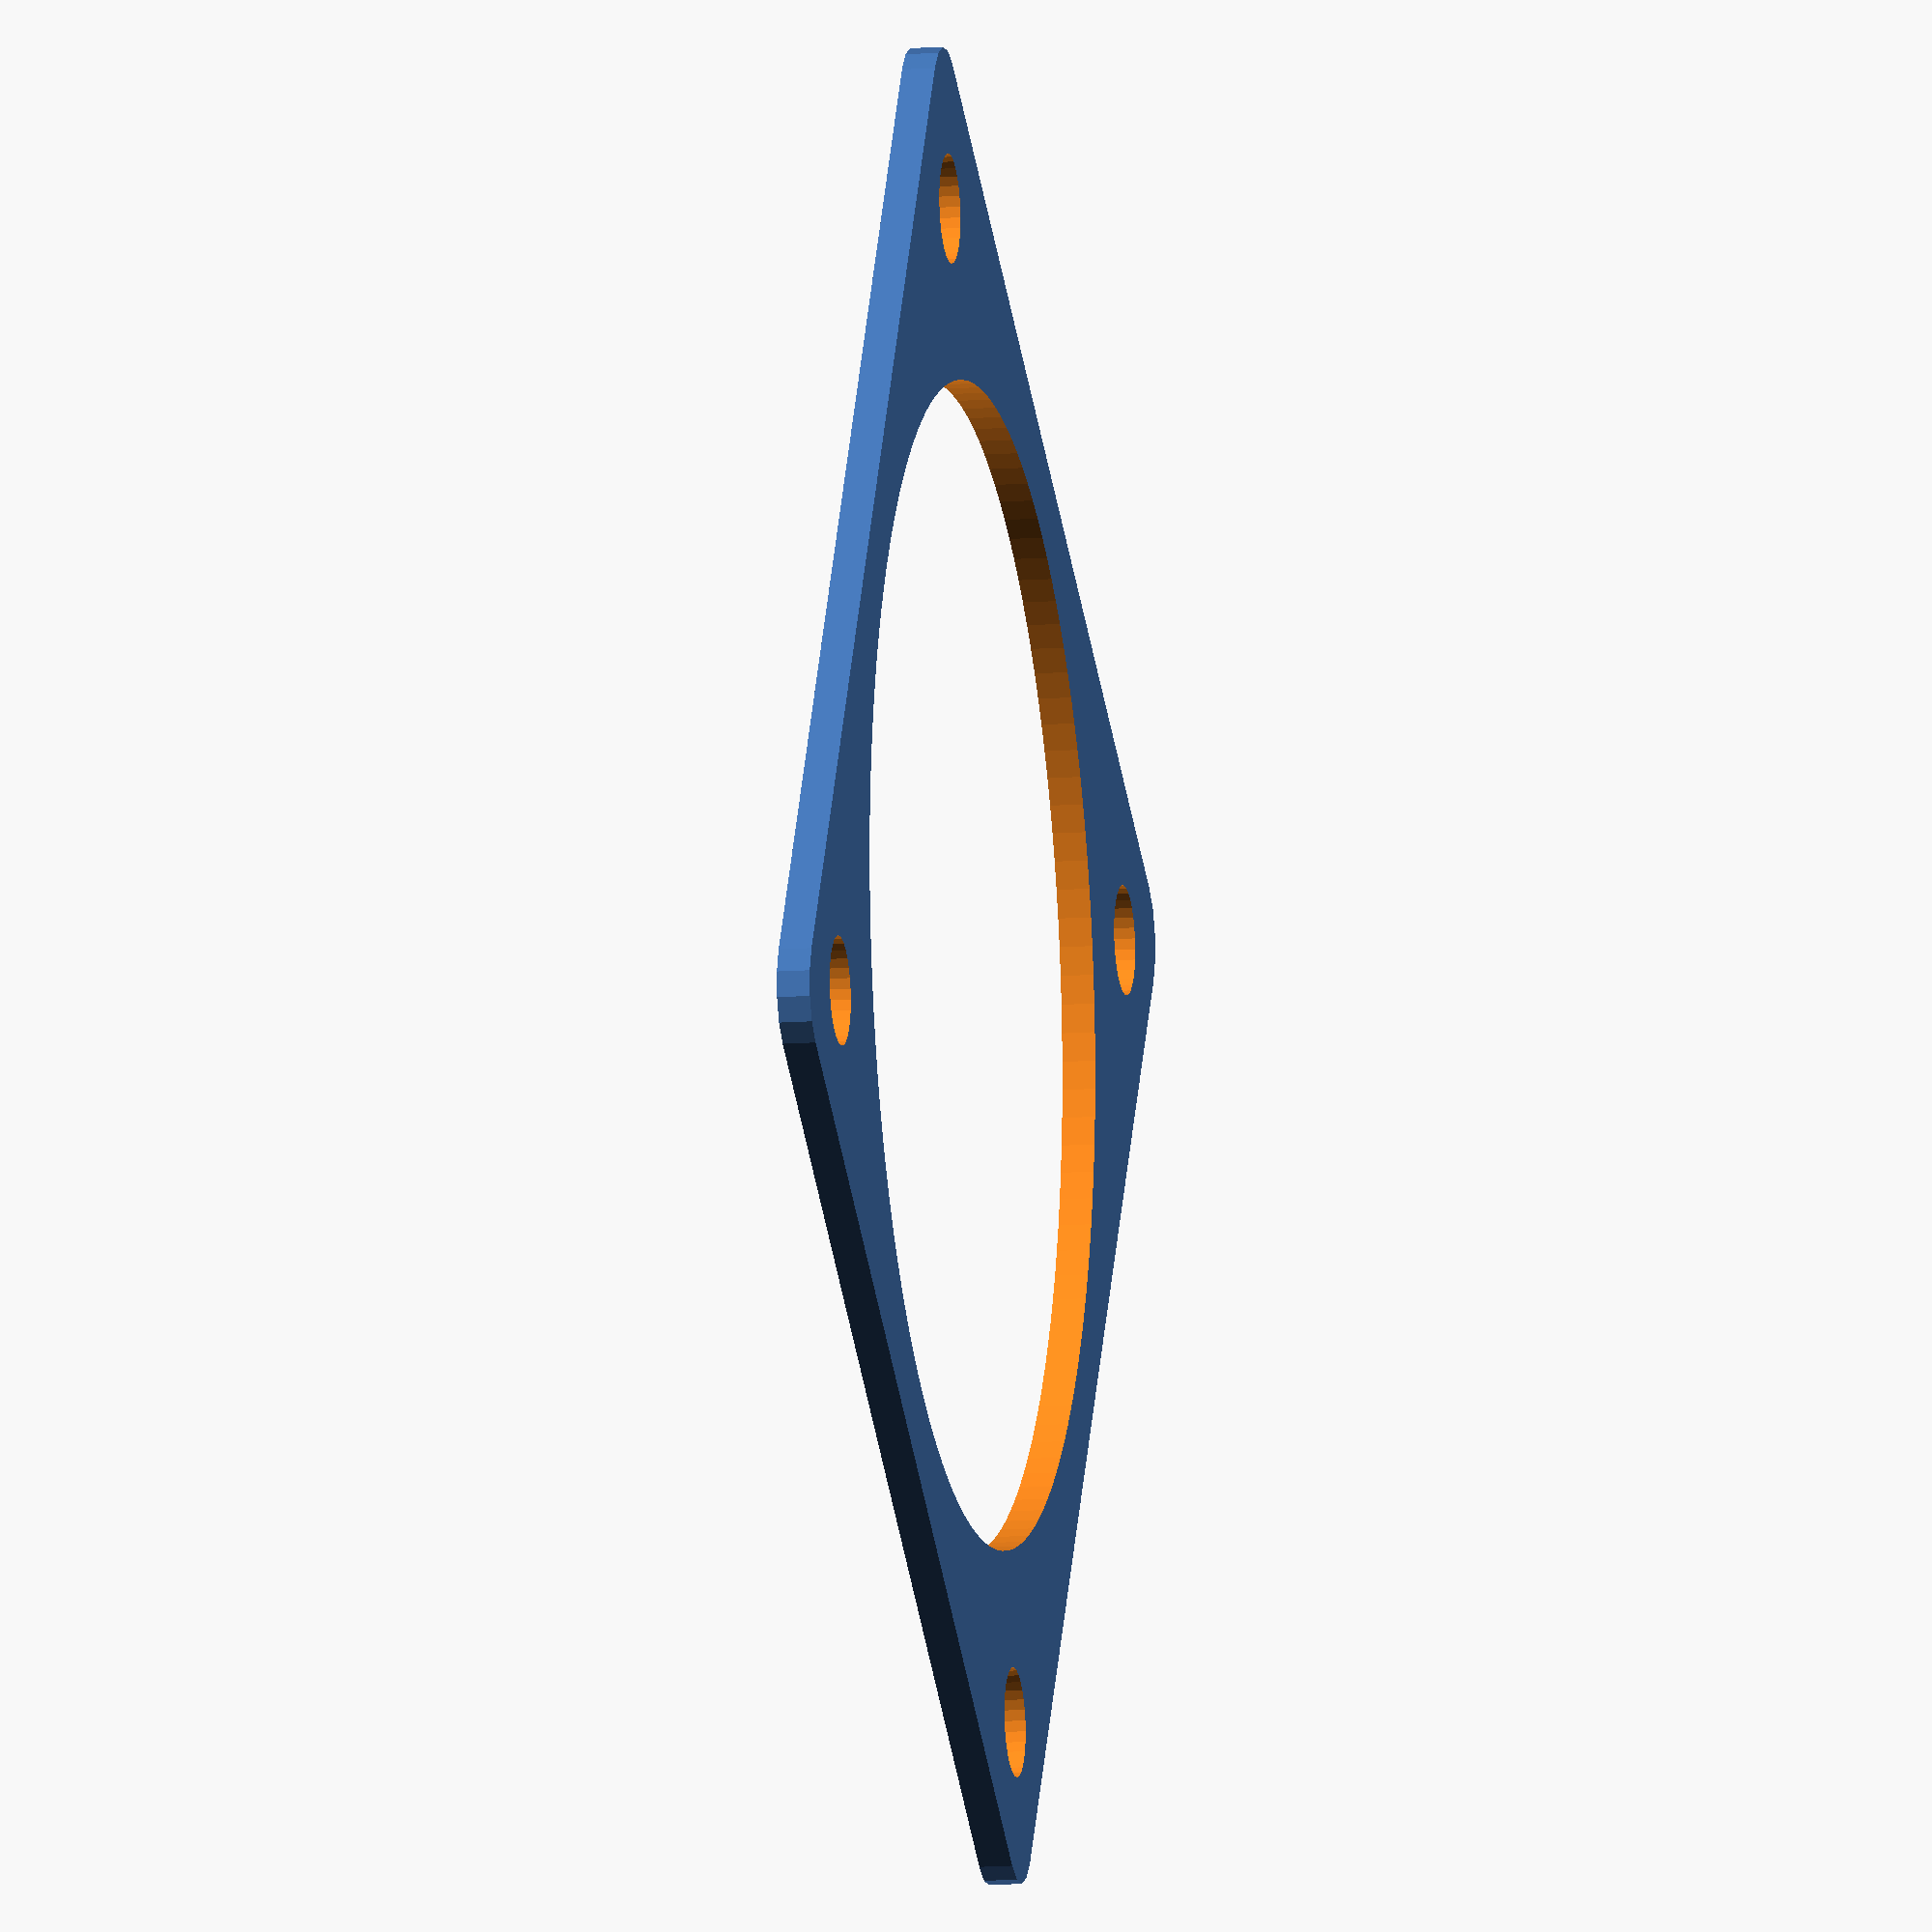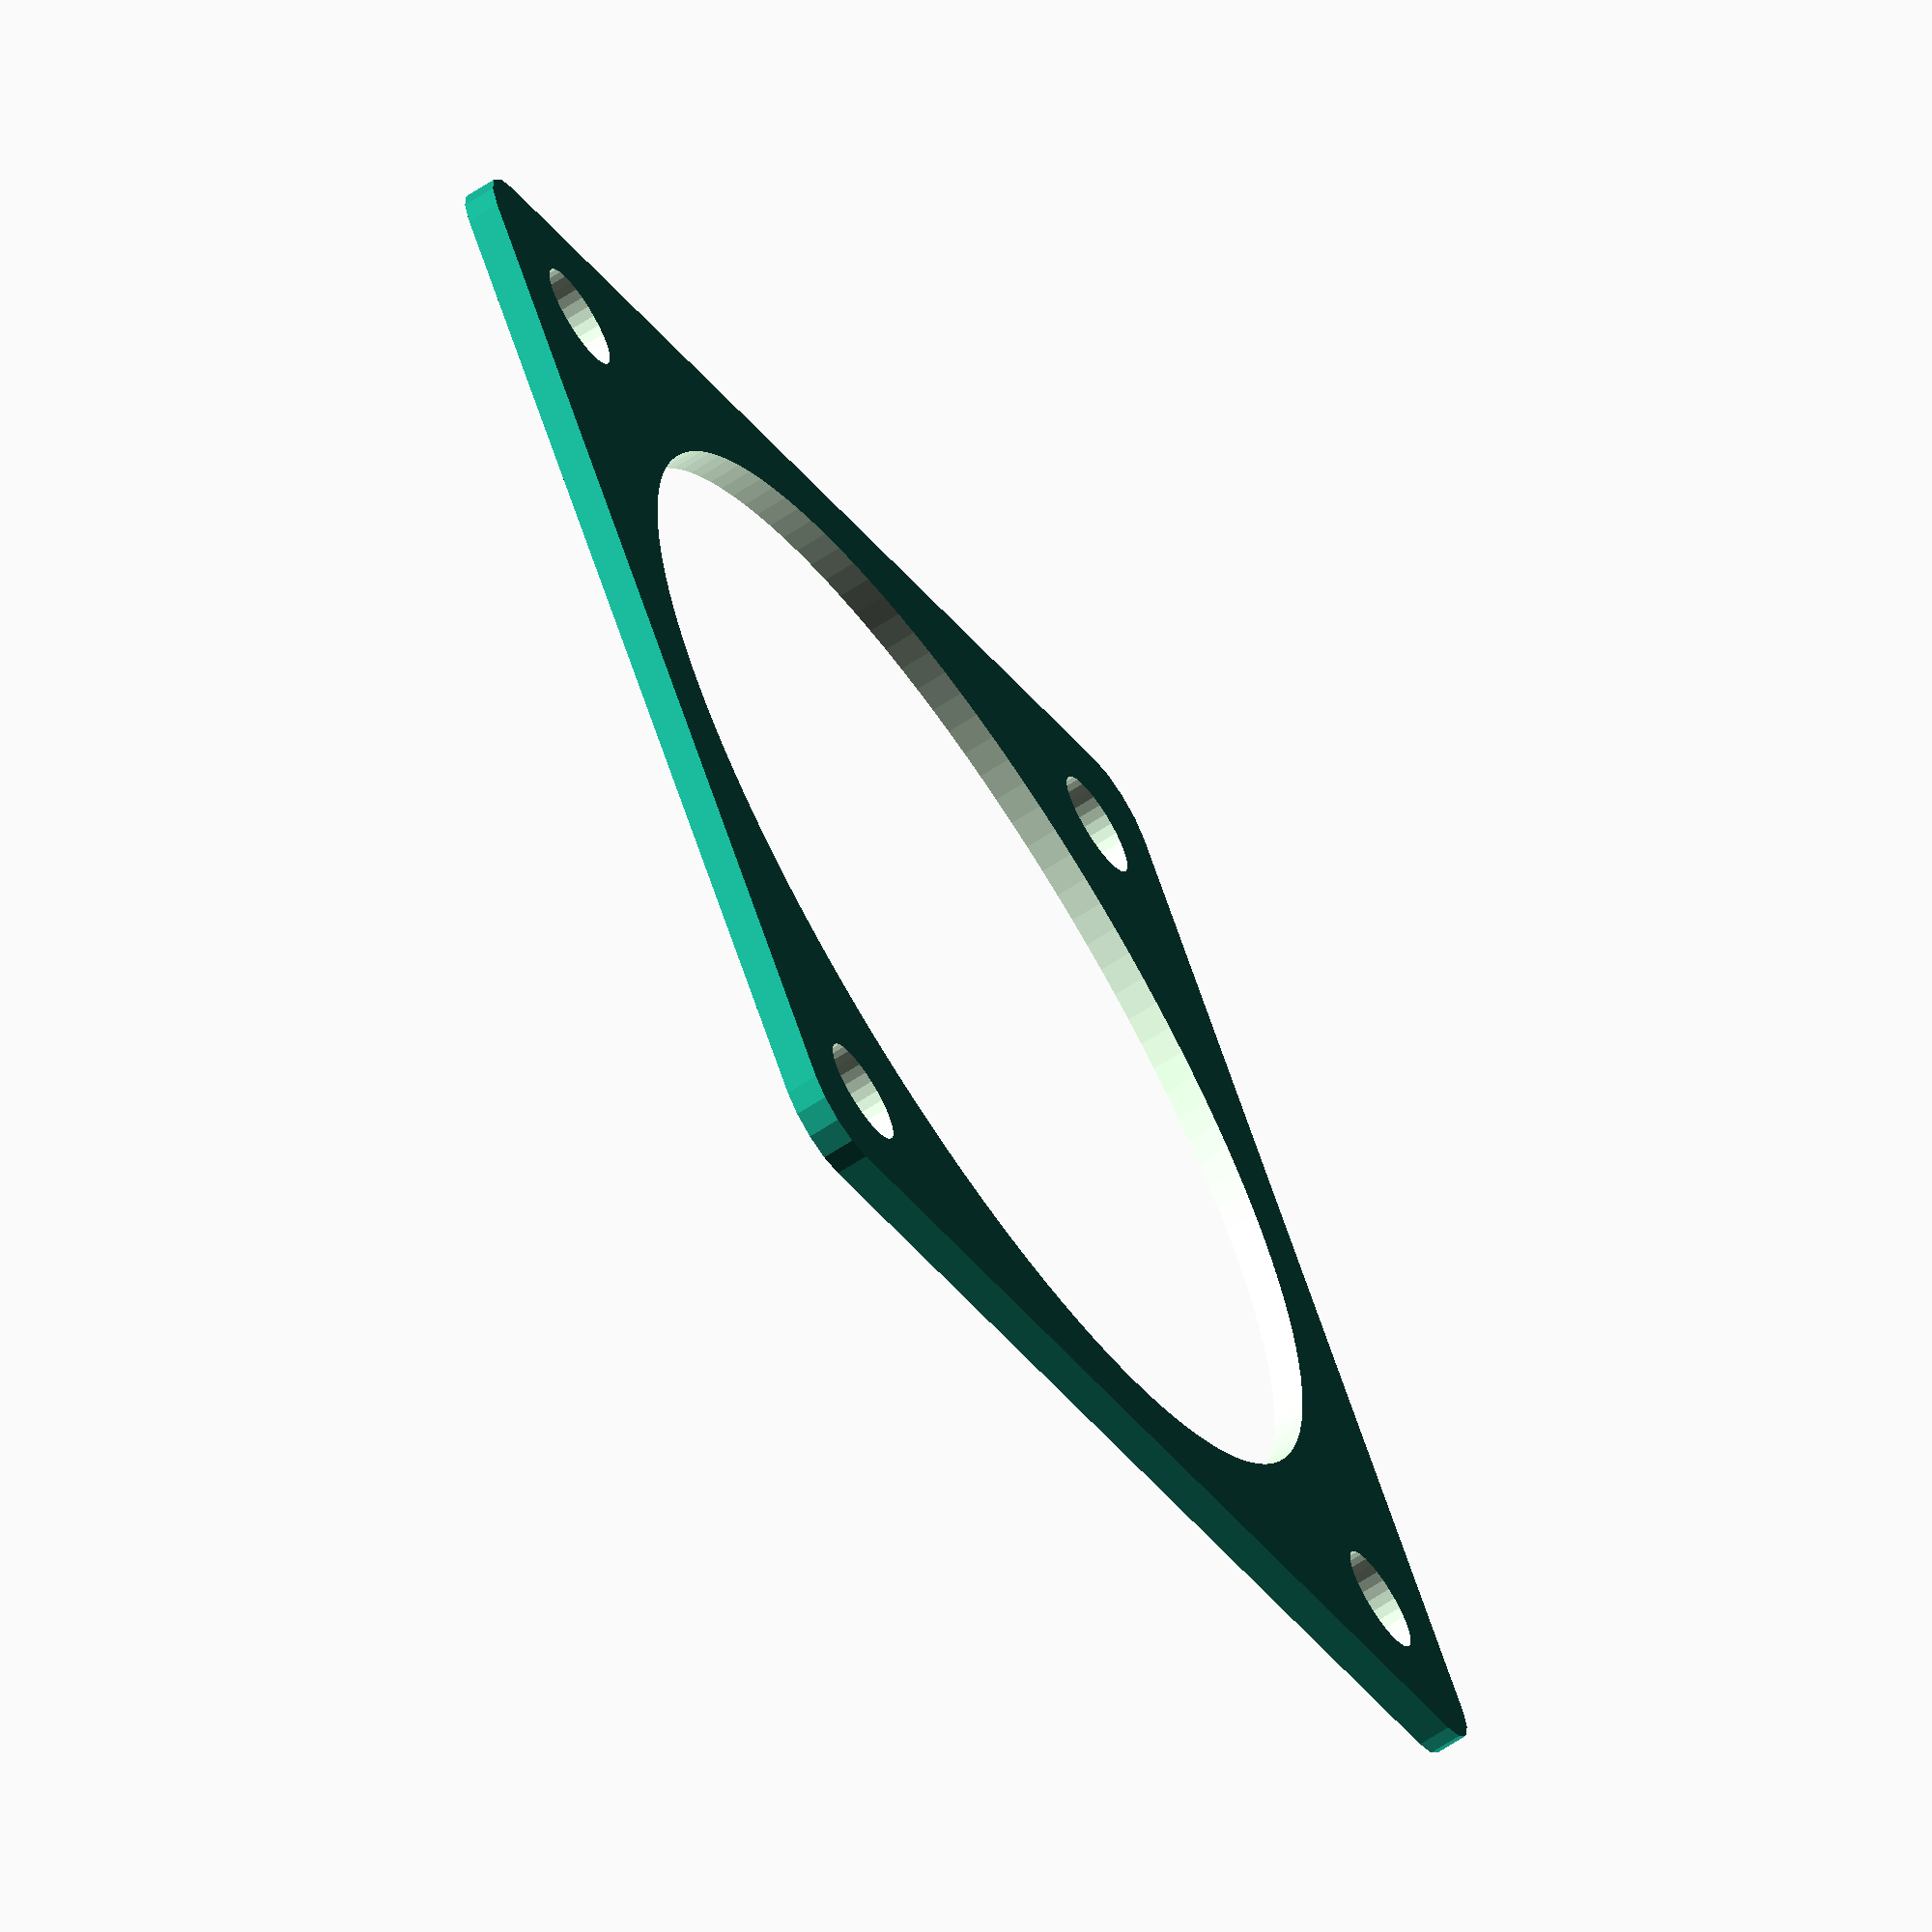
<openscad>

difference() {
    minkowski() {
        cylinder(d=4,h=0.001,$fn=16, center=true);
        cube([36,36,1], center=true);
    }
    
    translate([-16,-16,0])
    cylinder(d=3.3,h=5,$fn=32, center=true);
    
    translate([16,-16,0])
    cylinder(d=3.3,h=5,$fn=32, center=true);
    
    translate([-16,16,0])
    cylinder(d=3.3,h=5,$fn=32, center=true);
    
    translate([16,16,0])
    cylinder(d=3.3,h=5,$fn=32, center=true);
    
    cylinder(d=35,h=5,$fn=128, center=true);
}
</openscad>
<views>
elev=191.2 azim=302.1 roll=258.9 proj=o view=solid
elev=66.0 azim=208.7 roll=123.4 proj=o view=solid
</views>
